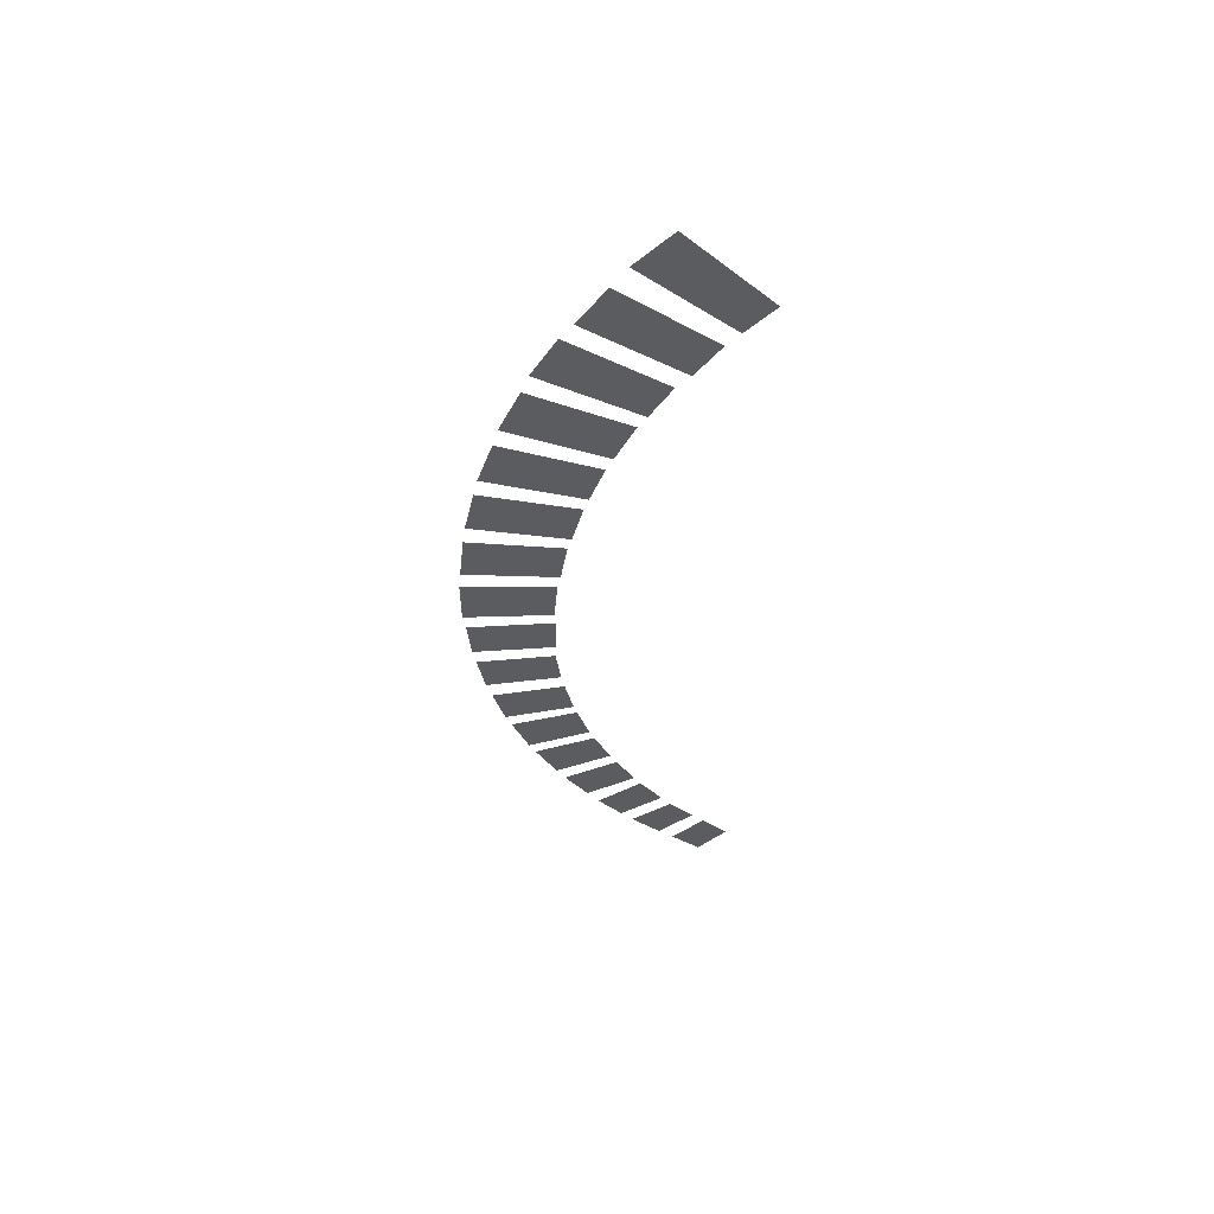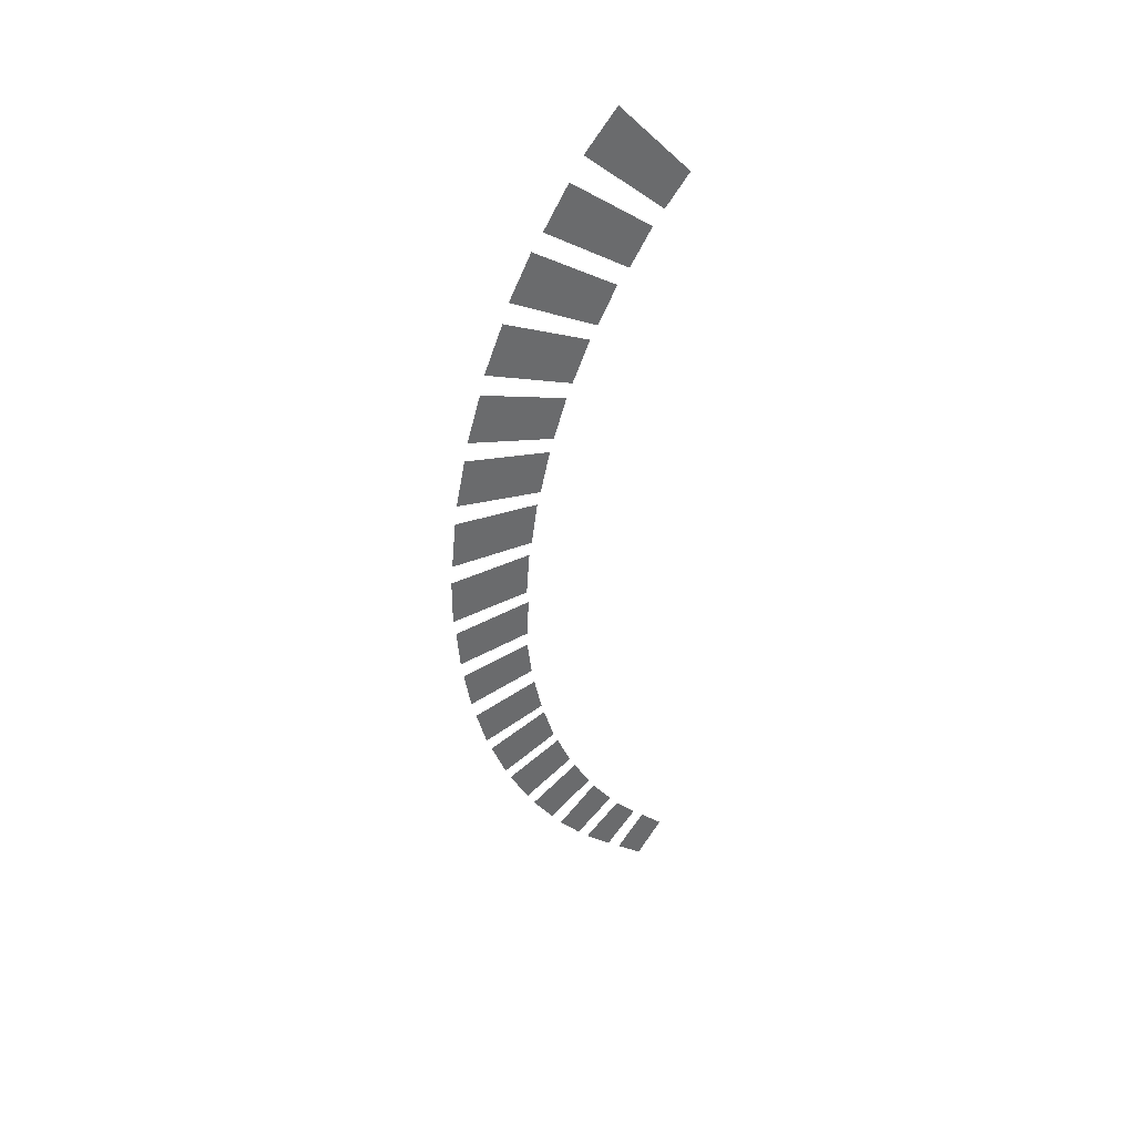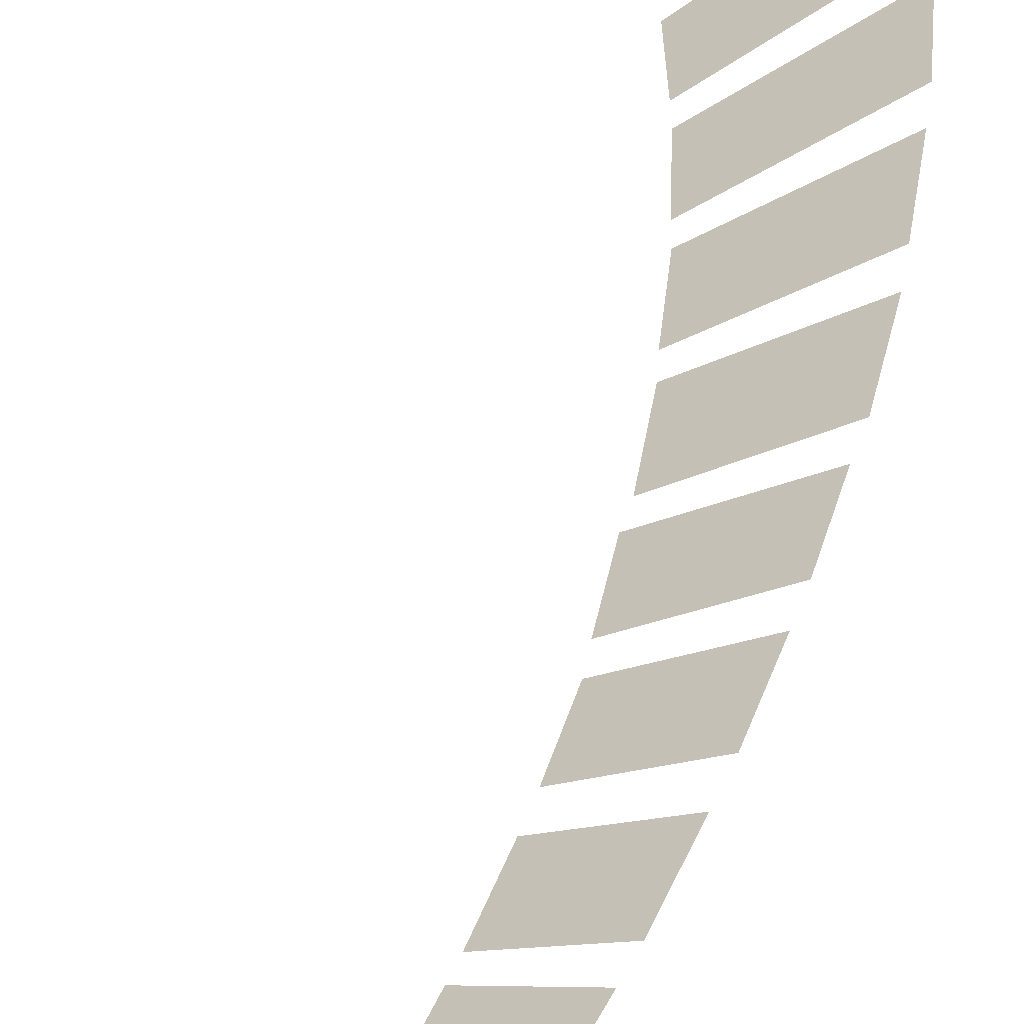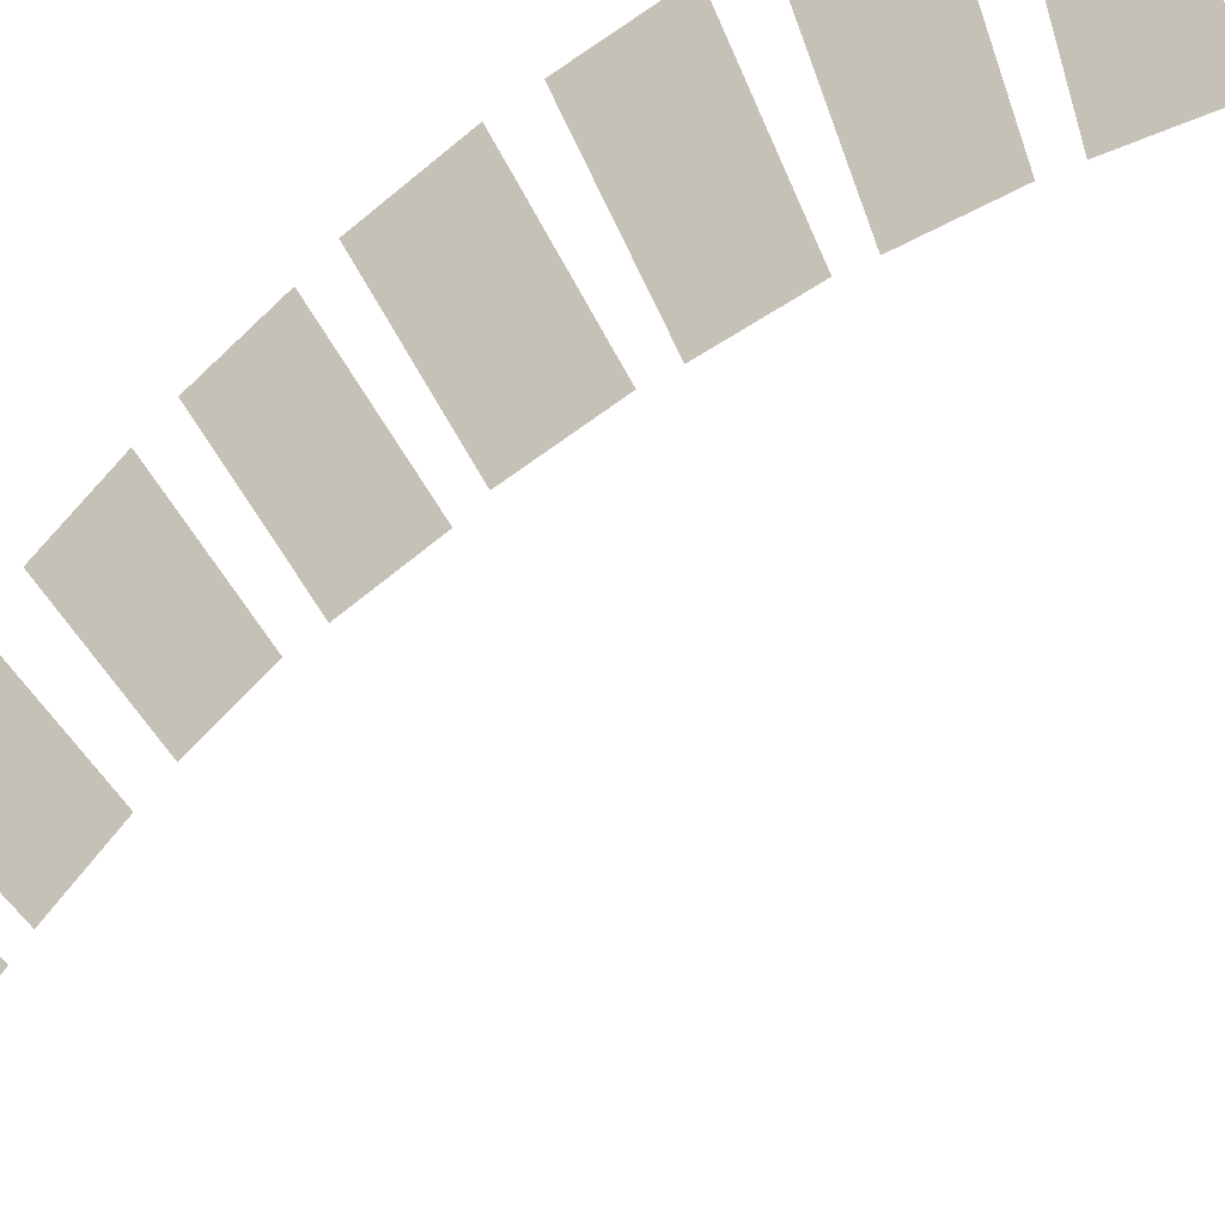
<metadata>
{"format":"obj","ext":"obj","renderer":"f3d","projection":"perspective","resolution":1024,"background":"white","views":[{"elev":55.4,"azim":-41.1,"up":"+Z"},{"elev":39.9,"azim":-72.3,"up":"+Z"},{"elev":52.2,"azim":-166.7,"up":"+Y"},{"elev":-76.0,"azim":-50.4,"up":"+Y"}]}
</metadata>
<code>
v -0.05937 0.6387 0.5396
v -0.1608 0.7157 0.6541
v -0.1201 0.6848 0.7048
v -0.02767 0.6146 0.5805
v -0.1021 0.6712 0.4717
v -0.2088 0.7522 0.5683
v -0.1775 0.7284 0.6241
v -0.07392 0.6498 0.5205
v -0.176 0.7273 -0.3671
v -0.2388 0.775 -0.4007
v -0.2626 0.7931 -0.3422
v -0.1939 0.7409 -0.3138
v -0.07452 0.6503 -0.5616
v -0.1146 0.6807 -0.6067
v -0.1486 0.7065 -0.5629
v -0.1024 0.6715 -0.5216
v -0.03092 0.6172 -0.6221
v -0.06401 0.6424 -0.6683
v -0.09747 0.6678 -0.6276
v -0.06061 0.6398 -0.5809
v -0.1133 0.6798 -0.5013
v -0.1619 0.7167 -0.5422
v -0.1899 0.7379 -0.4989
v -0.1395 0.6996 -0.4529
v -0.1469 0.7053 -0.4357
v -0.2029 0.7478 -0.4737
v -0.2294 0.7679 -0.4225
v -0.1685 0.7217 -0.386
v -0.1997 0.7453 -0.2965
v -0.2694 0.7982 -0.3236
v -0.2879 0.8123 -0.263
v -0.2132 0.7556 -0.2408
v -0.2169 0.7584 -0.2254
v -0.2943 0.8172 -0.2421
v -0.3072 0.8269 -0.1828
v -0.2264 0.7656 -0.1702
v -0.23 0.7683 -0.1462
v -0.313 0.8313 -0.1553
v -0.3213 0.8376 -0.09596
v -0.2354 0.7724 -0.09181
v -0.2343 0.7716 -0.07042
v -0.3245 0.84 -0.07058
v -0.3286 0.8431 -0.01107
v -0.2332 0.7707 -0.01268
v -0.2349 0.772 0.006338
v -0.3315 0.8454 0.01282
v -0.3315 0.8453 0.08175
v -0.2307 0.7688 0.07152
v -0.2271 0.7661 0.09128
v -0.3293 0.8437 0.1095
v -0.3235 0.8392 0.1784
v -0.2193 0.7602 0.1531
v -0.2148 0.7567 0.1717
v -0.3204 0.8369 0.2069
v -0.309 0.8282 0.2738
v -0.2148 0.7567 0.1717
v -0.309 0.8282 0.2738
v -0.2024 0.7473 0.2321
v -0.1971 0.7433 0.2514
v -0.3043 0.8247 0.3006
v -0.2873 0.8117 0.3664
v -0.1808 0.7309 0.3085
v -0.1732 0.7251 0.3283
v -0.2814 0.8073 0.3939
v -0.2581 0.7896 0.4592
v -0.1732 0.7251 0.3283
v -0.2581 0.7896 0.4592
v -0.1512 0.7084 0.3855
v -0.1417 0.7012 0.403
v -0.2503 0.7837 0.4867
v -0.2226 0.7626 0.5466
v -0.1172 0.6826 0.4529
g RC_Cube_Speedometer_Bars
f 1 2 3
f 1 3 4
f 5 6 7
f 5 7 8
f 9 10 11
f 9 11 12
f 13 14 15
f 13 15 16
f 17 18 19
f 17 19 20
f 21 22 23
f 21 23 24
f 25 26 27
f 25 27 28
f 29 30 31
f 29 31 32
f 33 34 35
f 33 35 36
f 37 38 39
f 37 39 40
f 41 42 43
f 41 43 44
f 45 46 47
f 45 47 48
f 49 50 51
f 49 51 52
f 53 54 55
f 56 57 58
f 59 60 61
f 59 61 62
f 63 64 65
f 66 67 68
f 69 70 71
f 69 71 72

</code>
